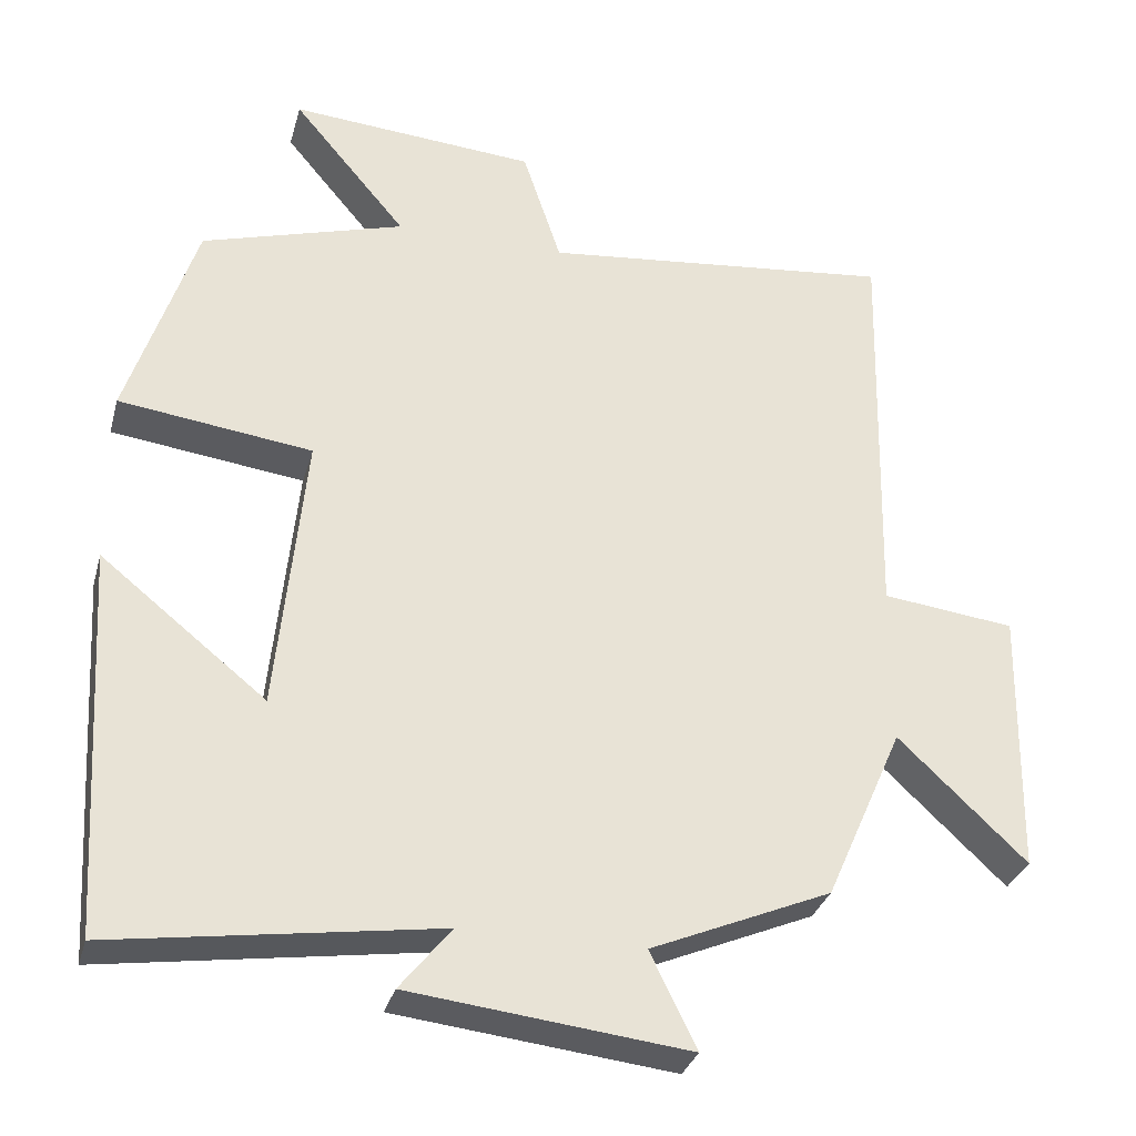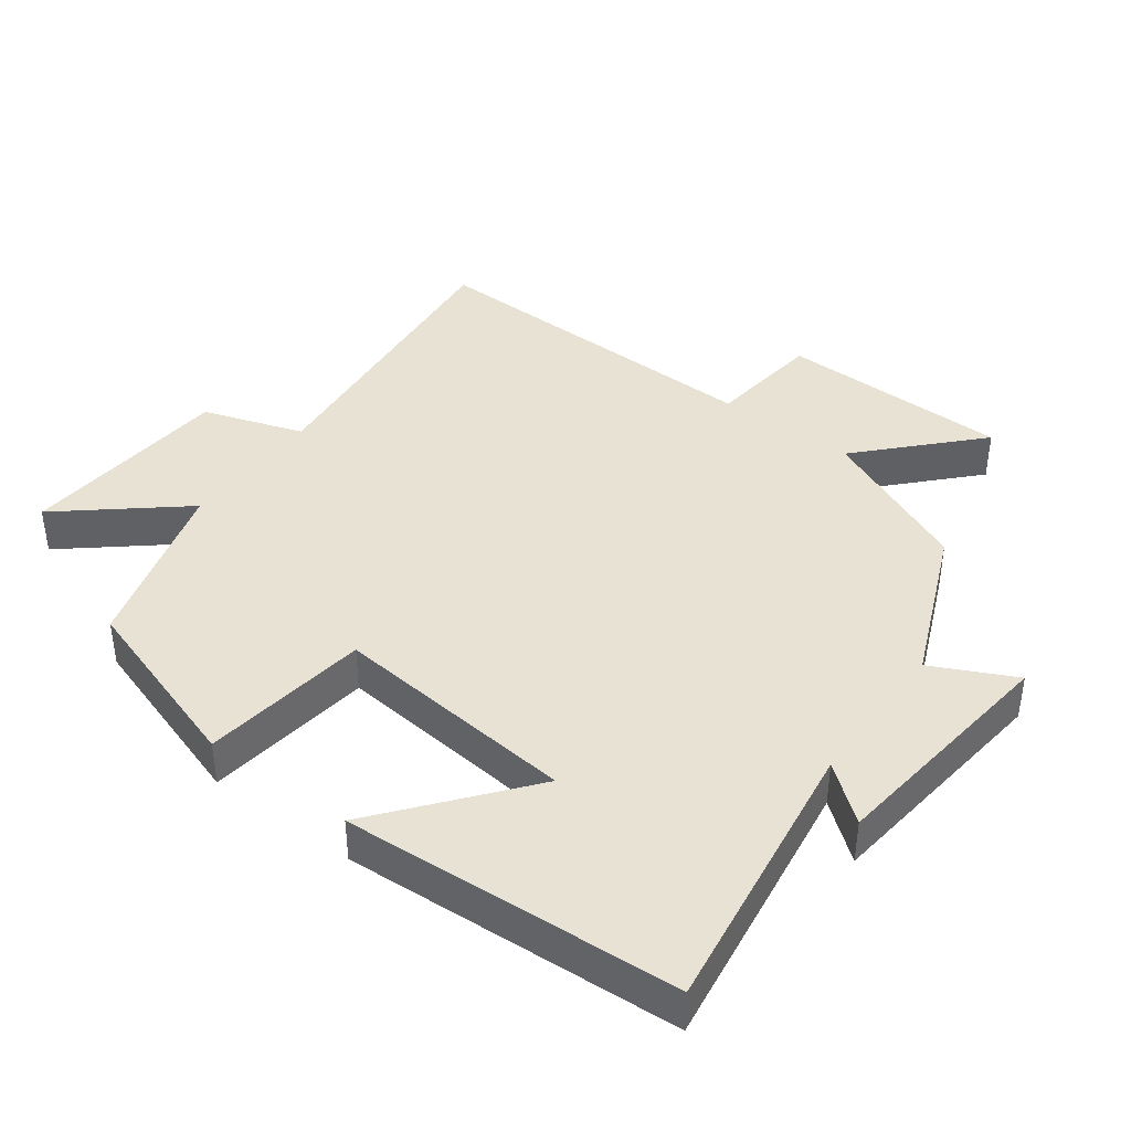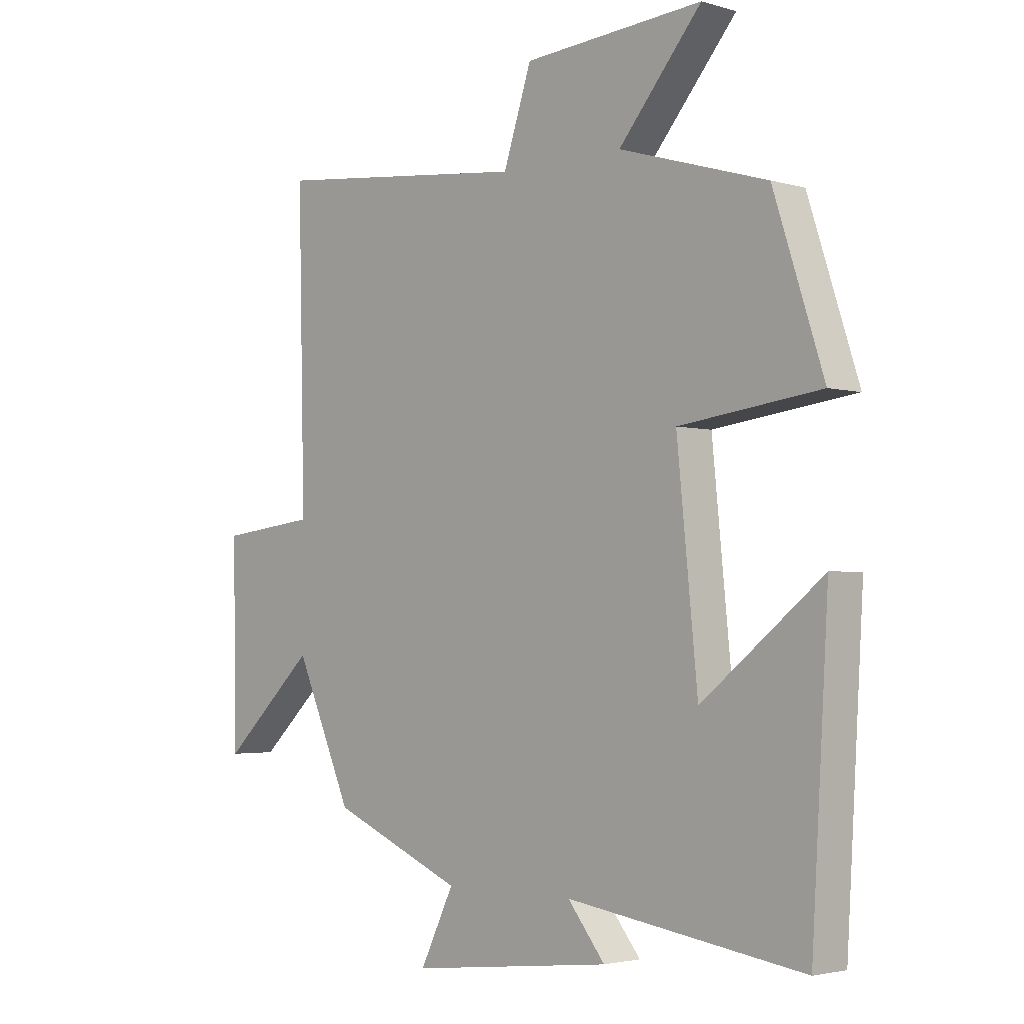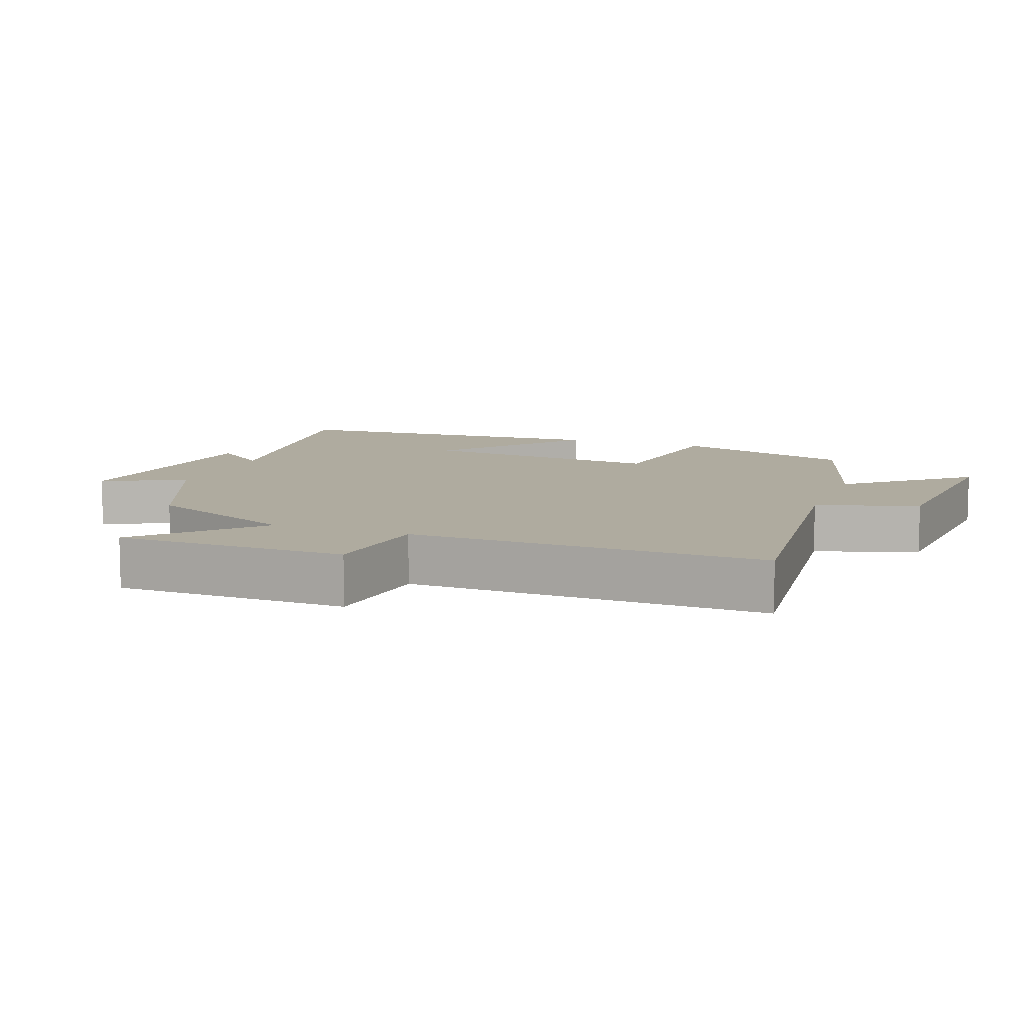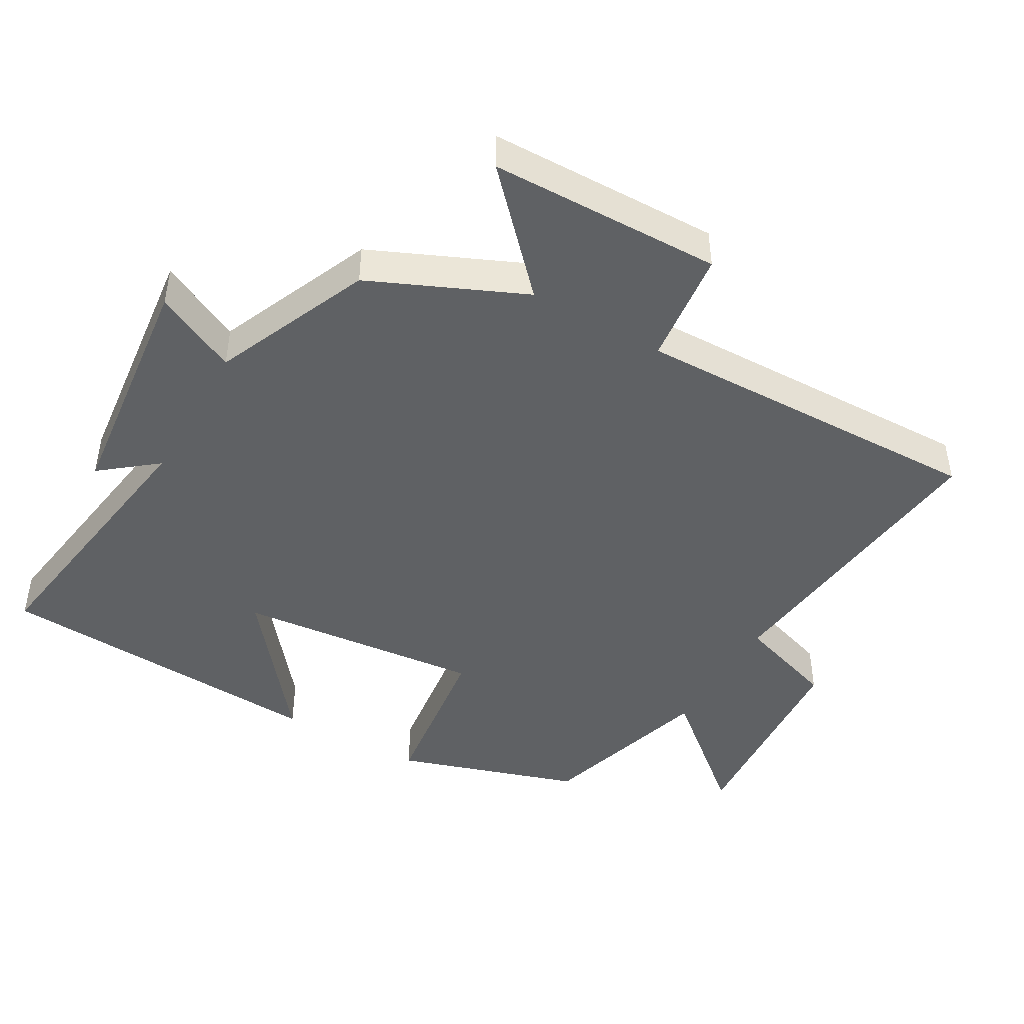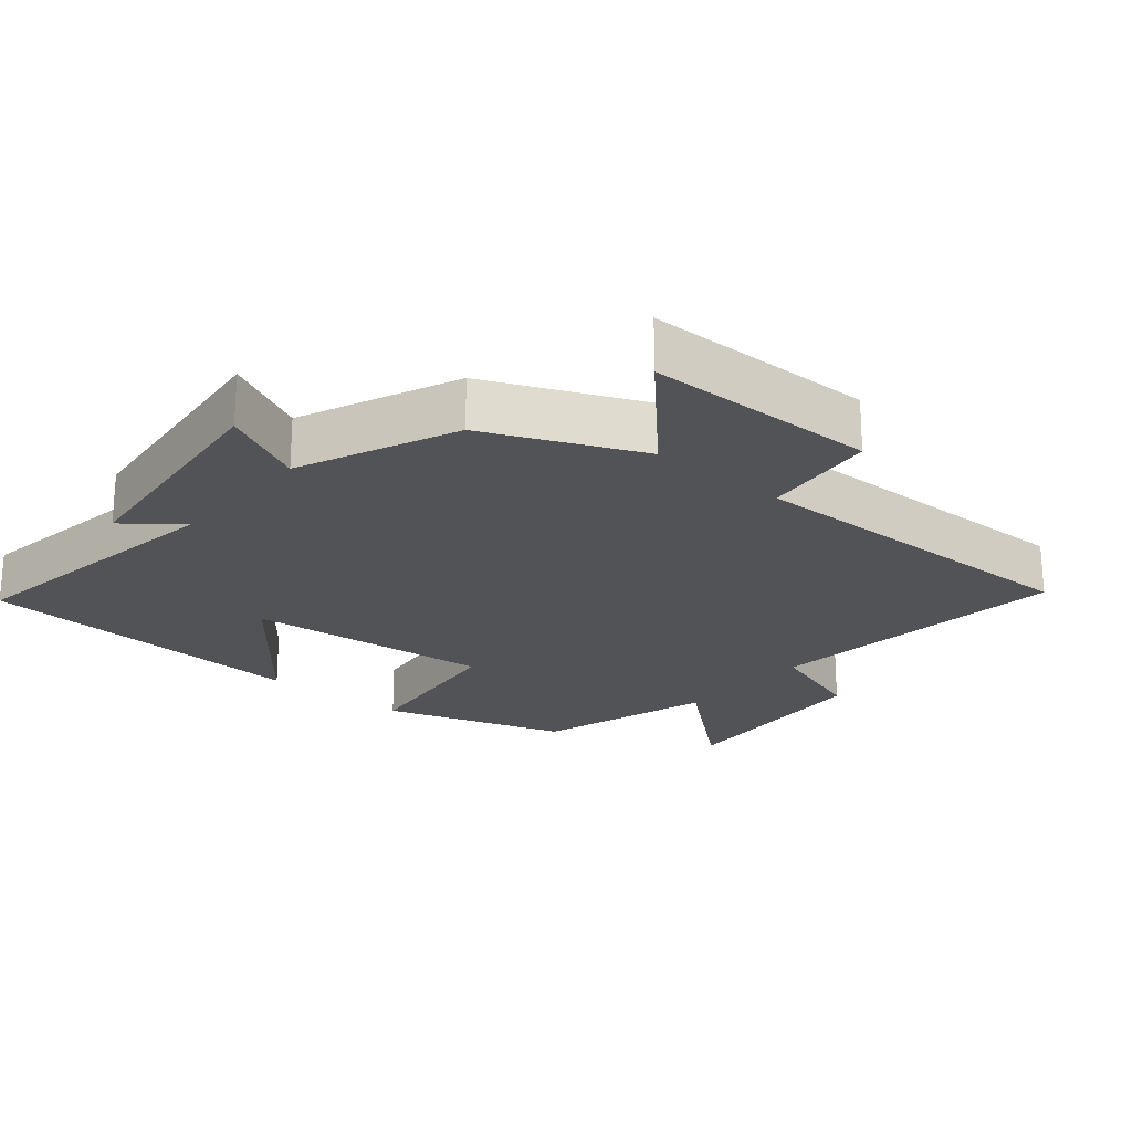
<metadata>
{"format":"obj","ext":"obj","renderer":"f3d","projection":"perspective","resolution":1024,"background":"white","views":[{"elev":-31.6,"azim":165.2,"up":"+Z"},{"elev":40.6,"azim":126.6,"up":"+Y"},{"elev":-2.9,"azim":45.4,"up":"+Z"},{"elev":9.6,"azim":-69.5,"up":"+Y"},{"elev":-45.4,"azim":-119.9,"up":"+Y"},{"elev":-22.3,"azim":-130.3,"up":"+Y"}]}
</metadata>
<code>
v 0.471 0.07 -0.561
v 0.059 0.07 -0.5
v 0.124 0.07 -0.581
v -0.23 0.07 -0.621
v -0.171 0.07 -0.5
v -0.401 0.07 -0.402
v -0.5 0.07 -0.178
v -0.663 0.07 -0.332
v -0.669 0.07 0.008
v -0.5 0.07 0.028
v -0.512 0.07 0.548
v -0.063 0.07 0.5
v -0.014 0.07 0.648
v 0.3 0.07 0.672
v 0.155 0.07 0.5
v 0.413 0.07 0.423
v 0.5 0.07 0.155
v 0.254 0.07 0.123
v 0.29 0.07 -0.237
v 0.5 0.07 -0.069
v 0.471 0 -0.561
v 0.059 0 -0.5
v 0.124 0 -0.581
v -0.23 0 -0.621
v -0.171 0 -0.5
v -0.401 0 -0.402
v -0.5 0 -0.178
v -0.663 0 -0.332
v -0.669 0 0.008
v -0.5 0 0.028
v -0.512 0 0.548
v -0.063 0 0.5
v -0.014 0 0.648
v 0.3 0 0.672
v 0.155 0 0.5
v 0.413 0 0.423
v 0.5 0 0.155
v 0.254 0 0.123
v 0.29 0 -0.237
v 0.5 0 -0.069
f 19 20 1 2
f 18 19 2
f 15 16 17 18
f 15 18 2
f 12 13 14 15
f 12 15 2
f 10 11 12 2
f 7 8 9 10
f 5 6 7 10
f 5 10 2 3
f 3 4 5
f 22 21 40 39
f 22 39 38
f 38 37 36 35
f 22 38 35
f 35 34 33 32
f 22 35 32
f 22 32 31 30
f 30 29 28 27
f 30 27 26 25
f 23 22 30 25
f 25 24 23
f 1 21 22 2
f 2 22 23 3
f 3 23 24 4
f 4 24 25 5
f 5 25 26 6
f 6 26 27 7
f 7 27 28 8
f 8 28 29 9
f 9 29 30 10
f 10 30 31 11
f 11 31 32 12
f 12 32 33 13
f 13 33 34 14
f 14 34 35 15
f 15 35 36 16
f 16 36 37 17
f 17 37 38 18
f 18 38 39 19
f 19 39 40 20
f 20 40 21 1

</code>
